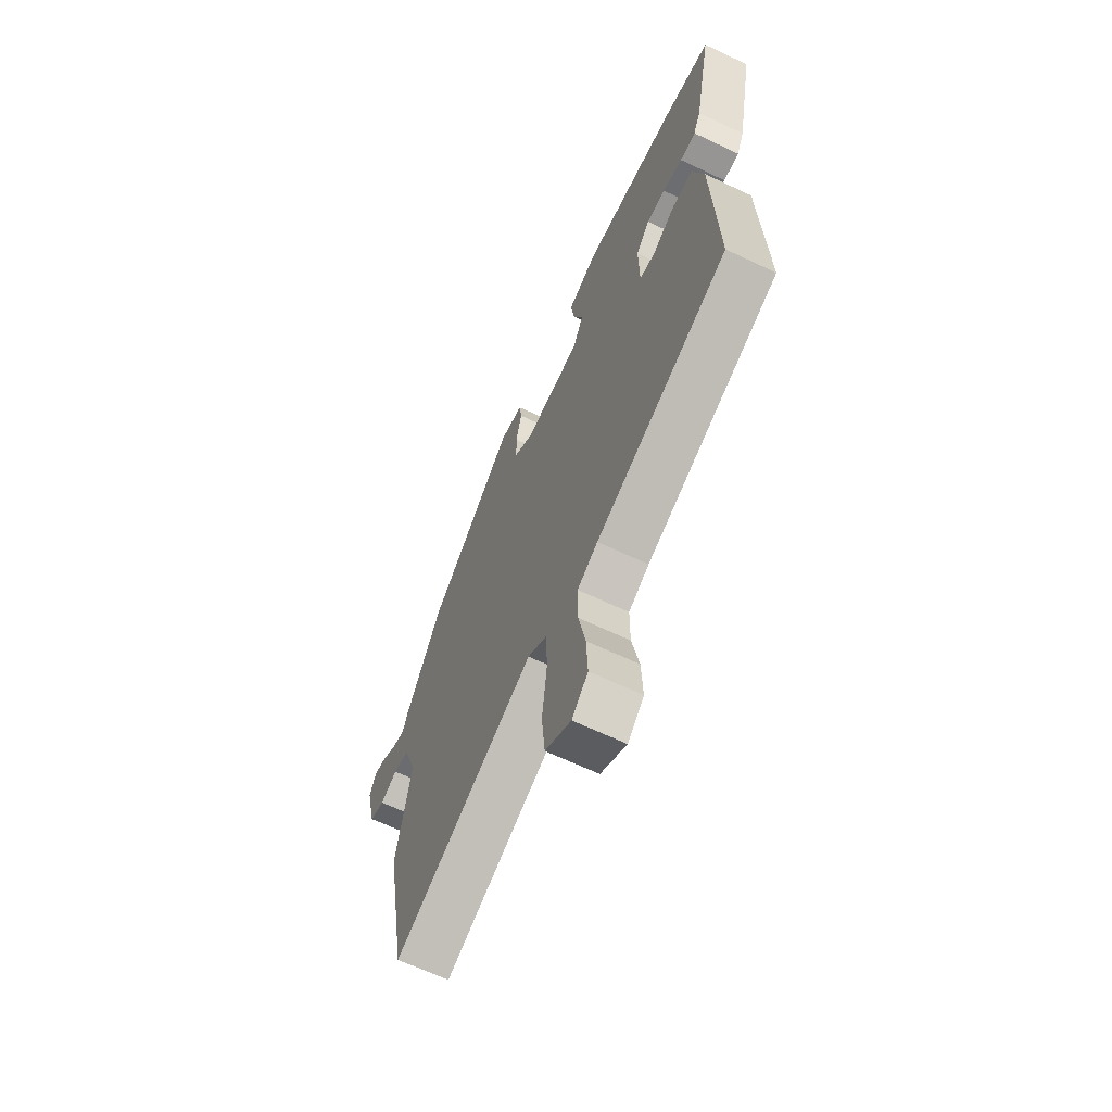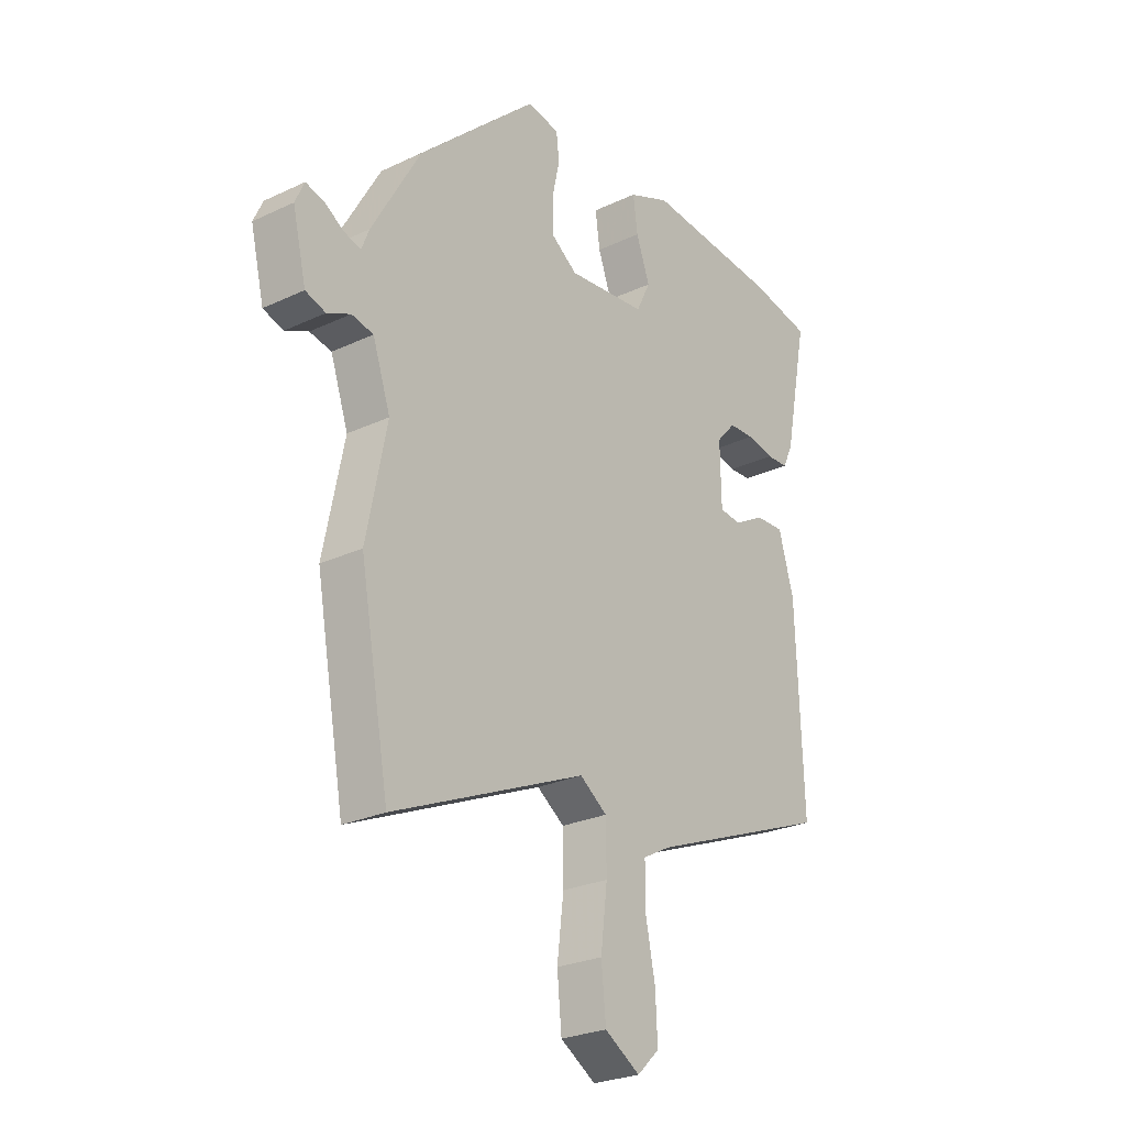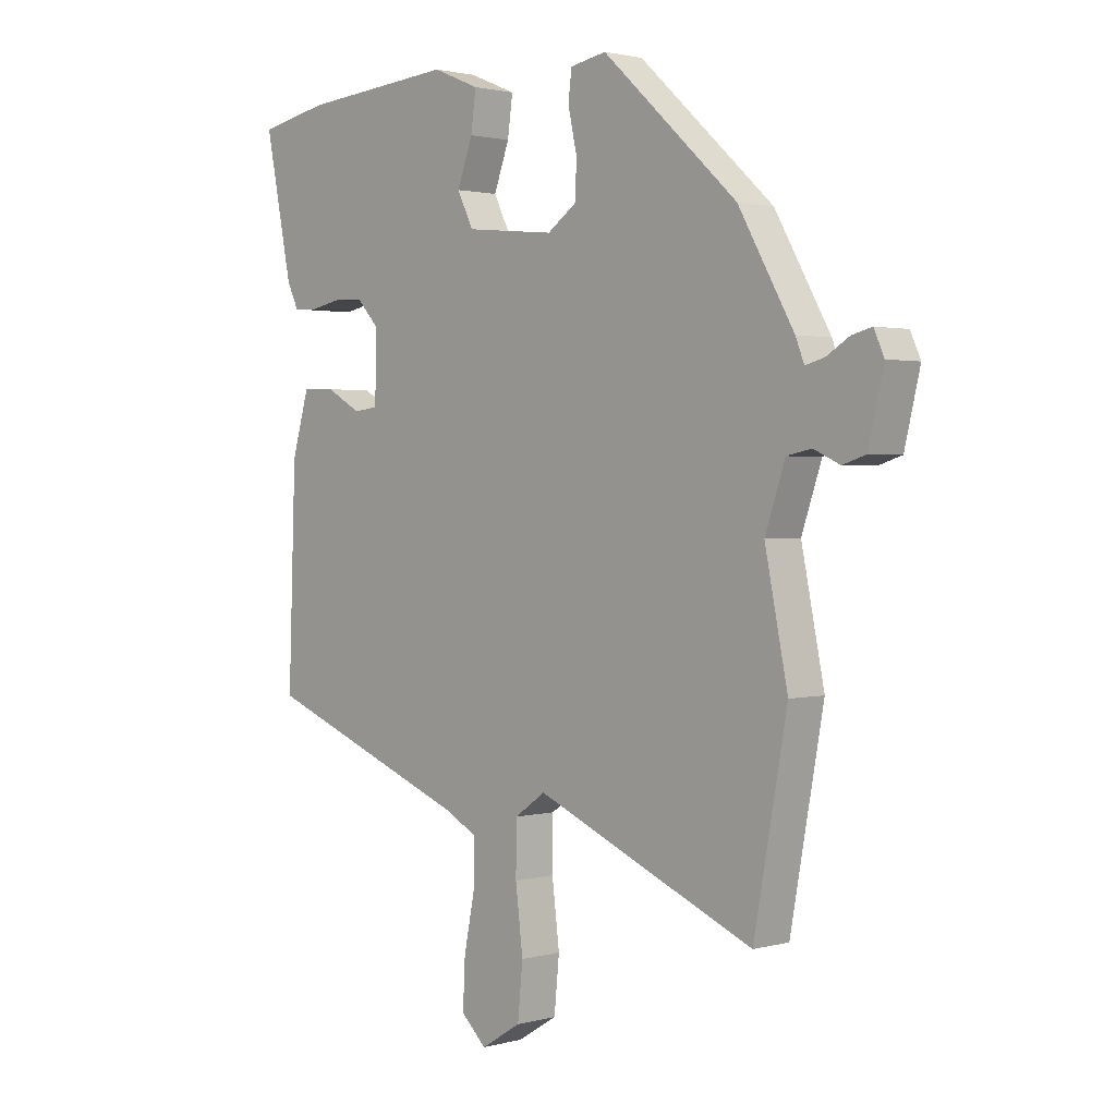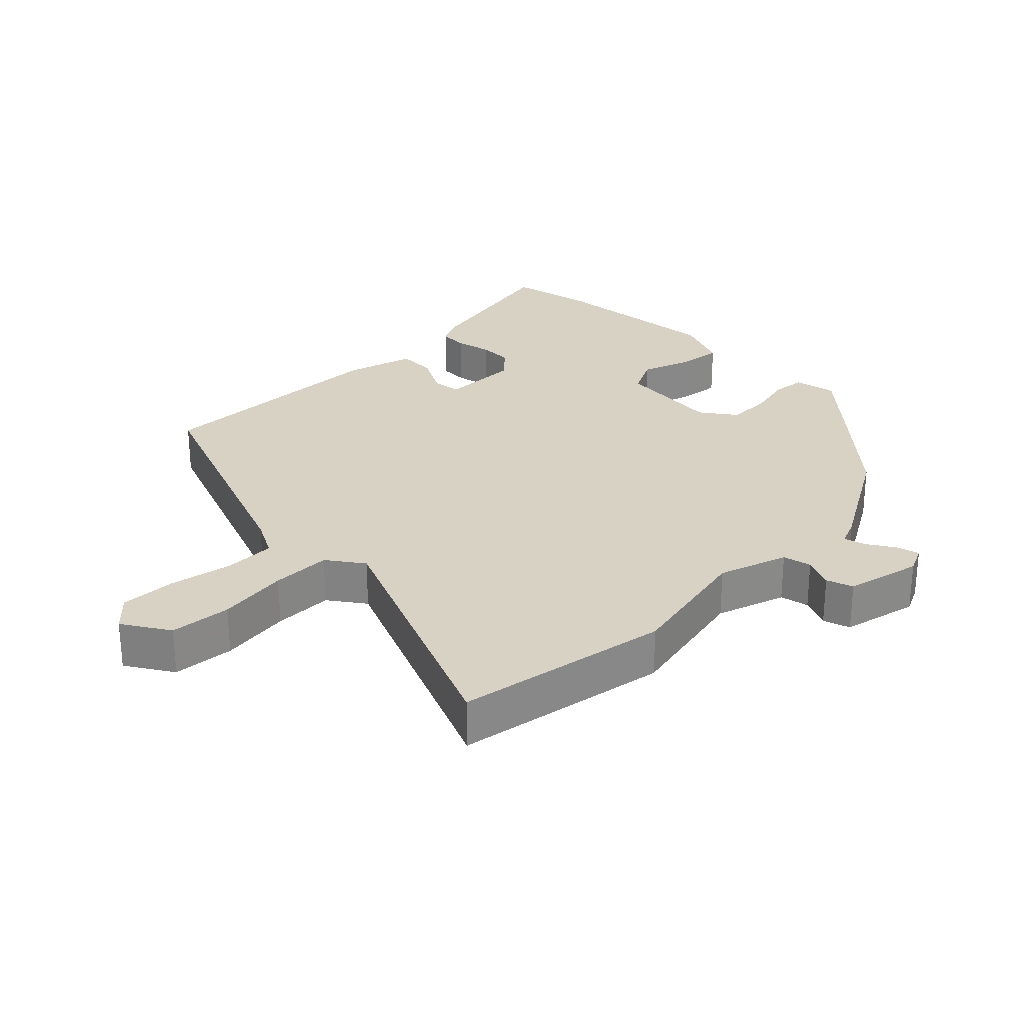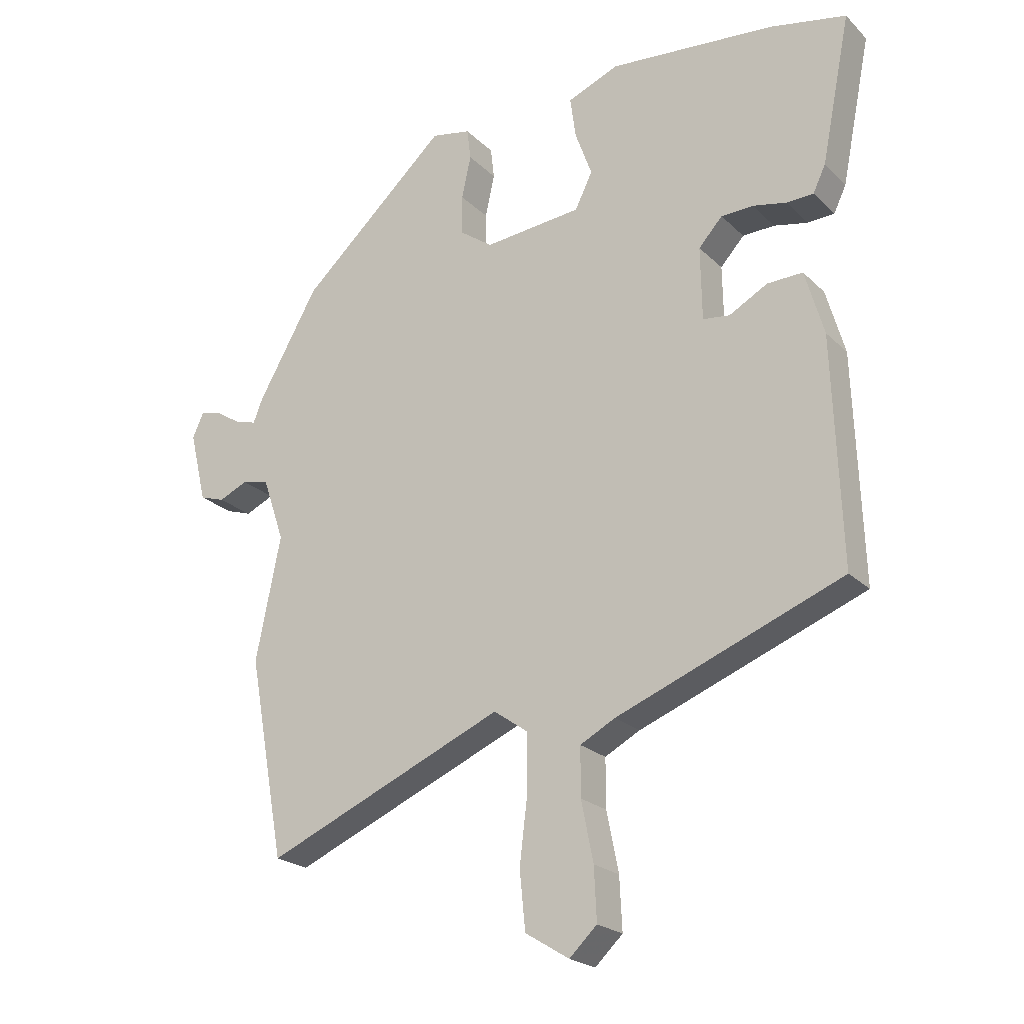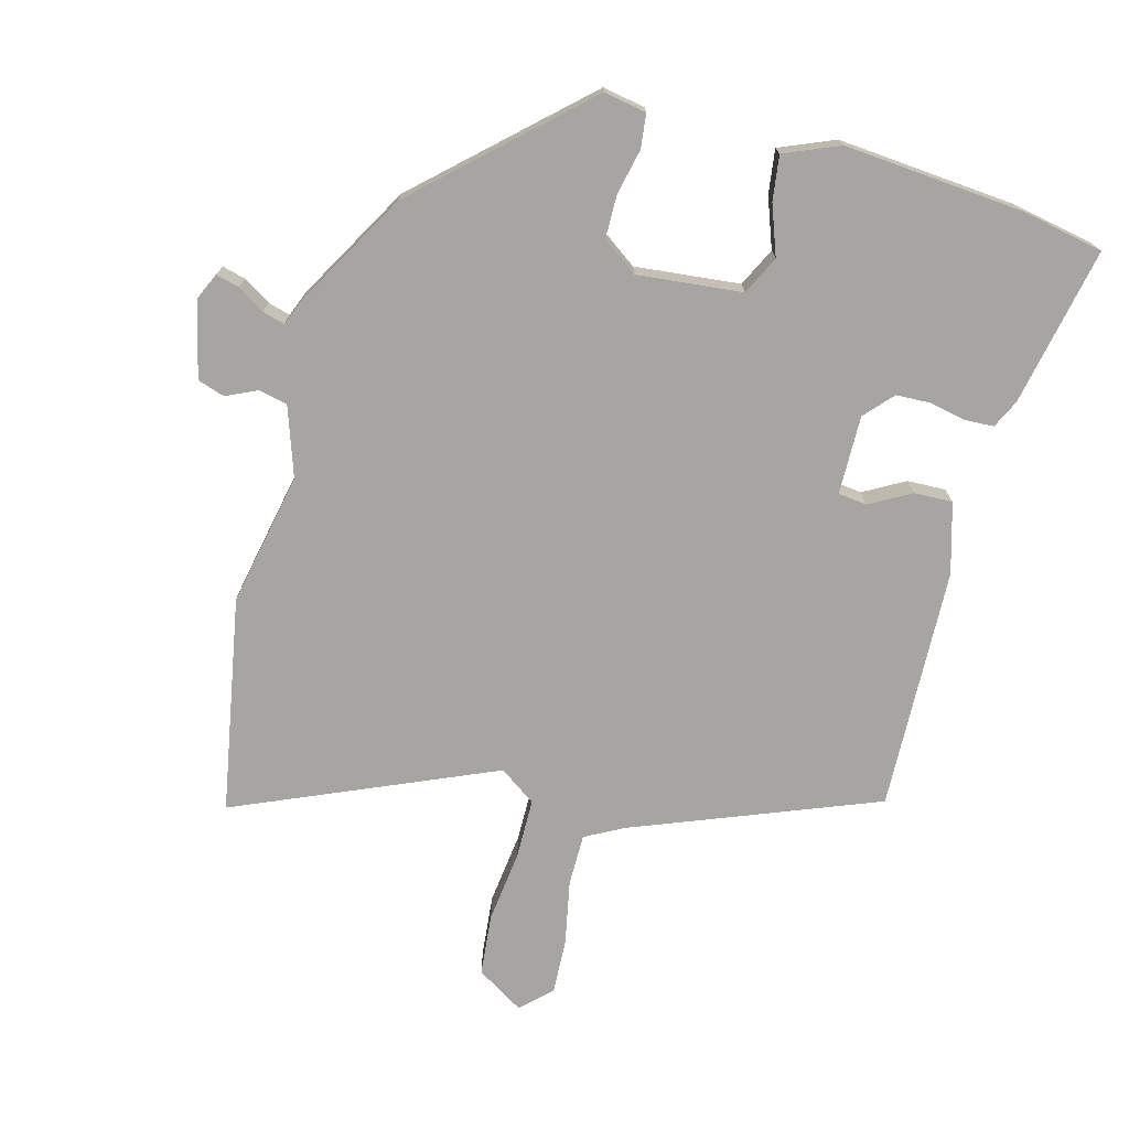
<metadata>
{"format":"obj","ext":"obj","renderer":"f3d","projection":"perspective","resolution":1024,"background":"white","views":[{"elev":-65.1,"azim":64.5,"up":"+Z"},{"elev":-25.9,"azim":-53.2,"up":"+Z"},{"elev":1.6,"azim":-133.9,"up":"+Z"},{"elev":27.7,"azim":-135.5,"up":"+Y"},{"elev":-22.1,"azim":32.1,"up":"+Z"},{"elev":-73.6,"azim":-15.1,"up":"+Y"}]}
</metadata>
<code>
v -0.447 0.07 0.31
v -0.211 0.07 0.527
v -0.148 0.07 0.515
v -0.142 0.07 0.465
v -0.157 0.07 0.397
v -0.156 0.07 0.333
v -0.104 0.07 0.296
v 0.052 0.07 0.312
v 0.08 0.07 0.369
v 0.053 0.07 0.443
v 0.044 0.07 0.509
v 0.126 0.07 0.543
v 0.392 0.07 0.521
v 0.514 0.07 0.497
v 0.467 0.07 0.262
v 0.447 0.07 0.22
v 0.404 0.07 0.218
v 0.35 0.07 0.229
v 0.299 0.07 0.227
v 0.261 0.07 0.185
v 0.263 0.07 0.068
v 0.306 0.07 0.063
v 0.367 0.07 0.097
v 0.424 0.07 0.099
v 0.454 0.07 -0.005
v 0.467 0.07 -0.366
v 0.105 0.07 -0.508
v 0.049 0.07 -0.538
v 0.049 0.07 -0.615
v 0.068 0.07 -0.71
v 0.072 0.07 -0.793
v 0.028 0.07 -0.835
v -0.042 0.07 -0.792
v -0.051 0.07 -0.7
v -0.038 0.07 -0.593
v -0.039 0.07 -0.504
v -0.093 0.07 -0.466
v -0.476 0.07 -0.631
v -0.534 0.07 -0.311
v -0.494 0.07 -0.113
v -0.529 0.07 -0.01
v -0.572 0.07 -0.001
v -0.618 0.07 -0.022
v -0.658 0.07 -0.009
v -0.685 0.07 0.104
v -0.667 0.07 0.144
v -0.632 0.07 0.135
v -0.592 0.07 0.11
v -0.559 0.07 0.101
v -0.544 0.07 0.139
v -0.447 0 0.31
v -0.211 0 0.527
v -0.148 0 0.515
v -0.142 0 0.465
v -0.157 0 0.397
v -0.156 0 0.333
v -0.104 0 0.296
v 0.052 0 0.312
v 0.08 0 0.369
v 0.053 0 0.443
v 0.044 0 0.509
v 0.126 0 0.543
v 0.392 0 0.521
v 0.514 0 0.497
v 0.467 0 0.262
v 0.447 0 0.22
v 0.404 0 0.218
v 0.35 0 0.229
v 0.299 0 0.227
v 0.261 0 0.185
v 0.263 0 0.068
v 0.306 0 0.063
v 0.367 0 0.097
v 0.424 0 0.099
v 0.454 0 -0.005
v 0.467 0 -0.366
v 0.105 0 -0.508
v 0.049 0 -0.538
v 0.049 0 -0.615
v 0.068 0 -0.71
v 0.072 0 -0.793
v 0.028 0 -0.835
v -0.042 0 -0.792
v -0.051 0 -0.7
v -0.038 0 -0.593
v -0.039 0 -0.504
v -0.093 0 -0.466
v -0.476 0 -0.631
v -0.534 0 -0.311
v -0.494 0 -0.113
v -0.529 0 -0.01
v -0.572 0 -0.001
v -0.618 0 -0.022
v -0.658 0 -0.009
v -0.685 0 0.104
v -0.667 0 0.144
v -0.632 0 0.135
v -0.592 0 0.11
v -0.559 0 0.101
v -0.544 0 0.139
f 49 50 1 2
f 45 46 47 48
f 45 48 49
f 42 43 44 45
f 41 42 45 49
f 40 41 49 2
f 37 38 39 40
f 36 37 40 2
f 32 33 34 35
f 32 35 36
f 29 30 31 32
f 28 29 32 36
f 27 28 36
f 22 23 24 25
f 21 22 25 26
f 15 16 17 18
f 15 18 19
f 14 15 19
f 13 14 19 20
f 9 10 11 12
f 9 12 13 20
f 2 3 4 5
f 2 5 6
f 36 2 6
f 21 26 27 36
f 8 9 20 21
f 7 8 21 36
f 6 7 36
f 52 51 100 99
f 98 97 96 95
f 99 98 95
f 95 94 93 92
f 99 95 92 91
f 52 99 91 90
f 90 89 88 87
f 52 90 87 86
f 85 84 83 82
f 86 85 82
f 82 81 80 79
f 86 82 79 78
f 86 78 77
f 75 74 73 72
f 76 75 72 71
f 68 67 66 65
f 69 68 65
f 69 65 64
f 70 69 64 63
f 62 61 60 59
f 70 63 62 59
f 55 54 53 52
f 56 55 52
f 56 52 86
f 86 77 76 71
f 71 70 59 58
f 86 71 58 57
f 86 57 56
f 1 51 52 2
f 2 52 53 3
f 3 53 54 4
f 4 54 55 5
f 5 55 56 6
f 6 56 57 7
f 7 57 58 8
f 8 58 59 9
f 9 59 60 10
f 10 60 61 11
f 11 61 62 12
f 12 62 63 13
f 13 63 64 14
f 14 64 65 15
f 15 65 66 16
f 16 66 67 17
f 17 67 68 18
f 18 68 69 19
f 19 69 70 20
f 20 70 71 21
f 21 71 72 22
f 22 72 73 23
f 23 73 74 24
f 24 74 75 25
f 25 75 76 26
f 26 76 77 27
f 27 77 78 28
f 28 78 79 29
f 29 79 80 30
f 30 80 81 31
f 31 81 82 32
f 32 82 83 33
f 33 83 84 34
f 34 84 85 35
f 35 85 86 36
f 36 86 87 37
f 37 87 88 38
f 38 88 89 39
f 39 89 90 40
f 40 90 91 41
f 41 91 92 42
f 42 92 93 43
f 43 93 94 44
f 44 94 95 45
f 45 95 96 46
f 46 96 97 47
f 47 97 98 48
f 48 98 99 49
f 49 99 100 50
f 50 100 51 1

</code>
